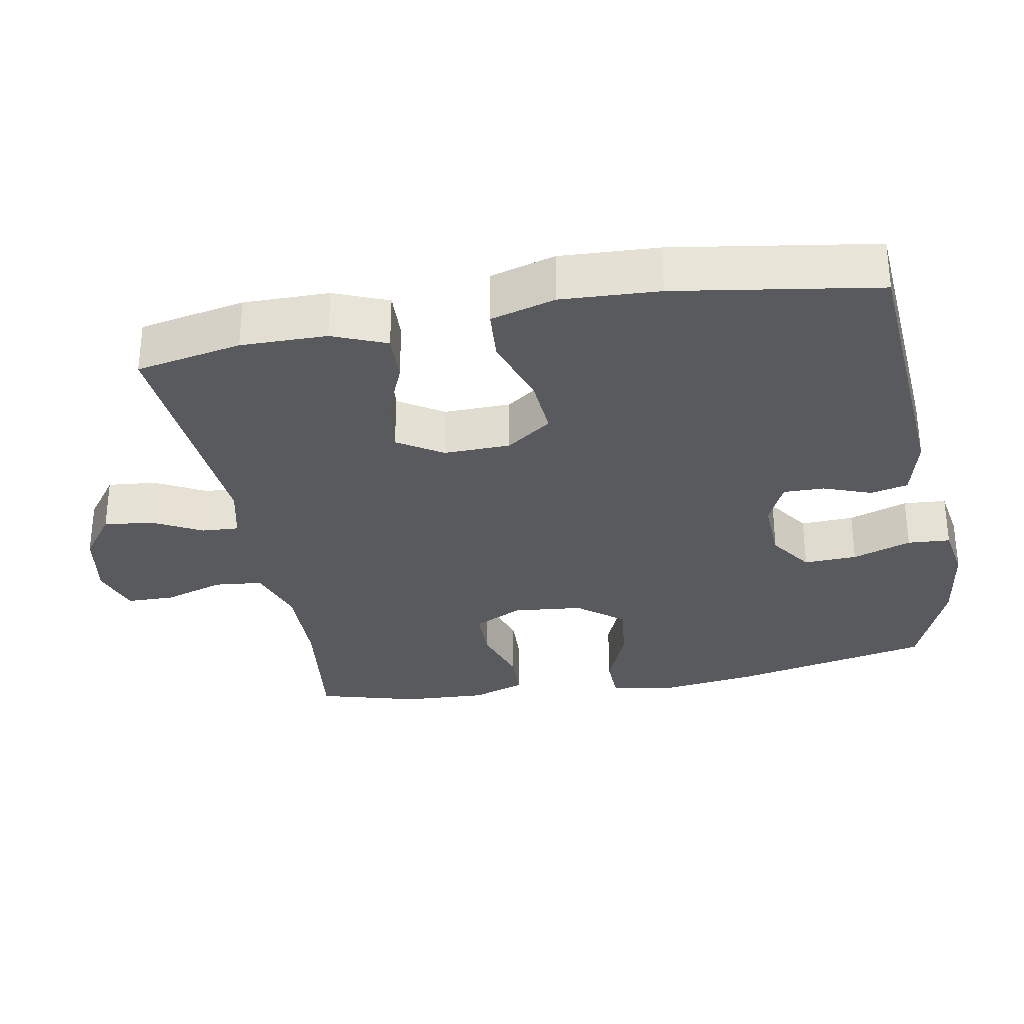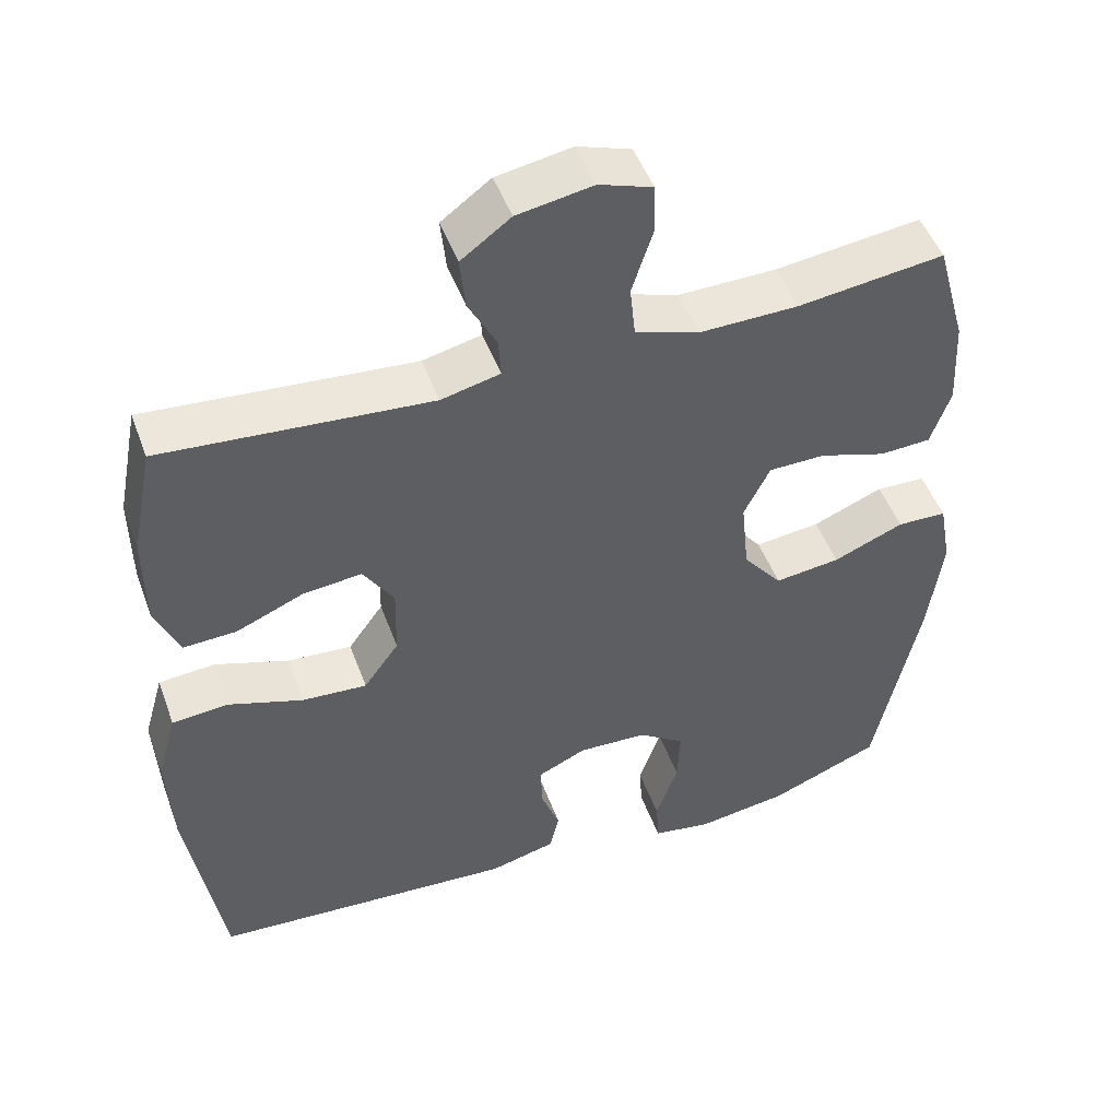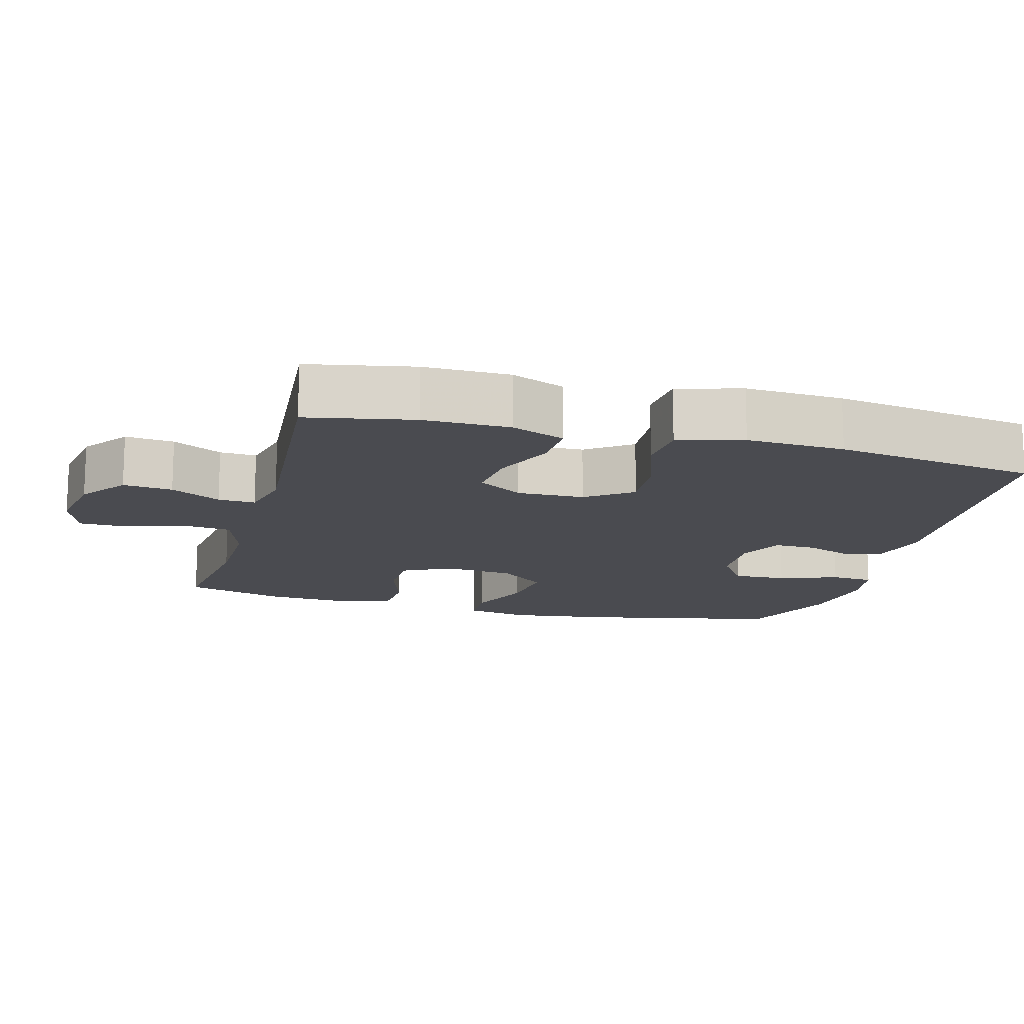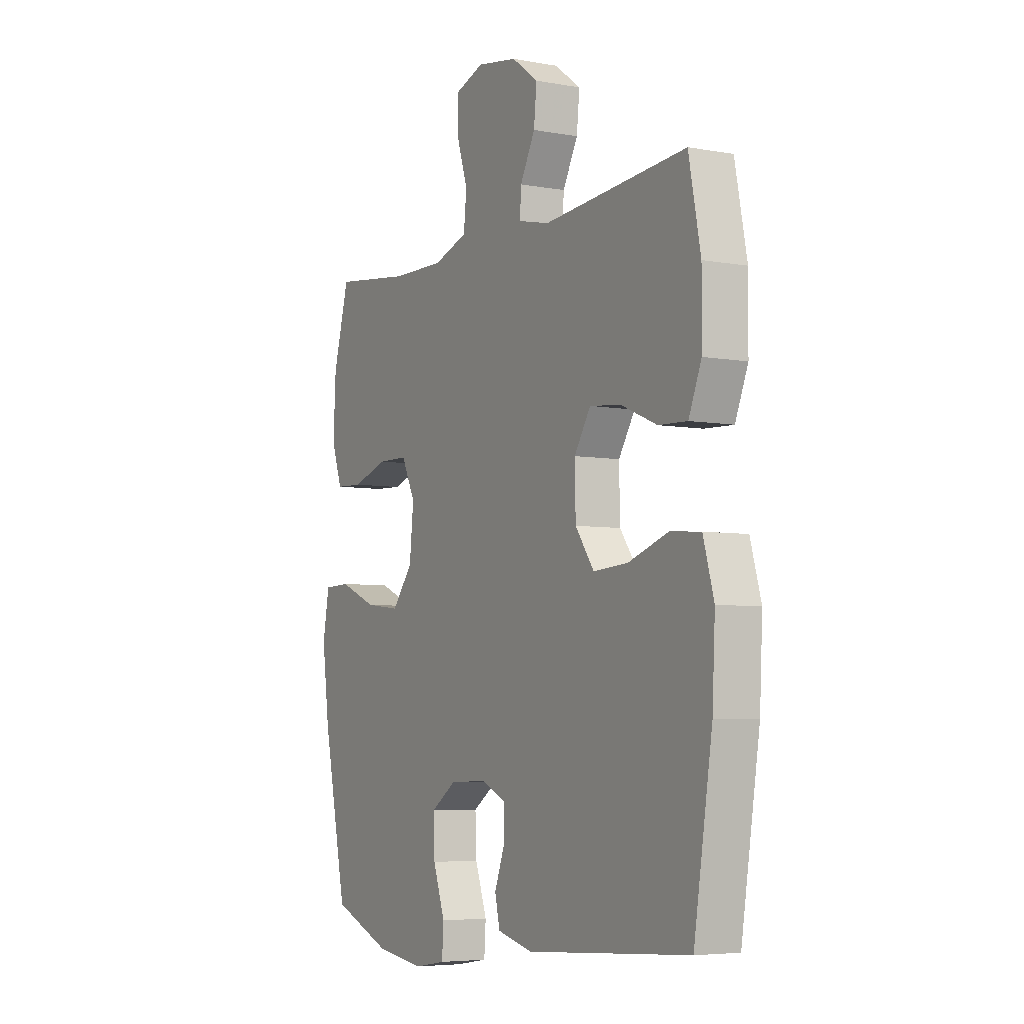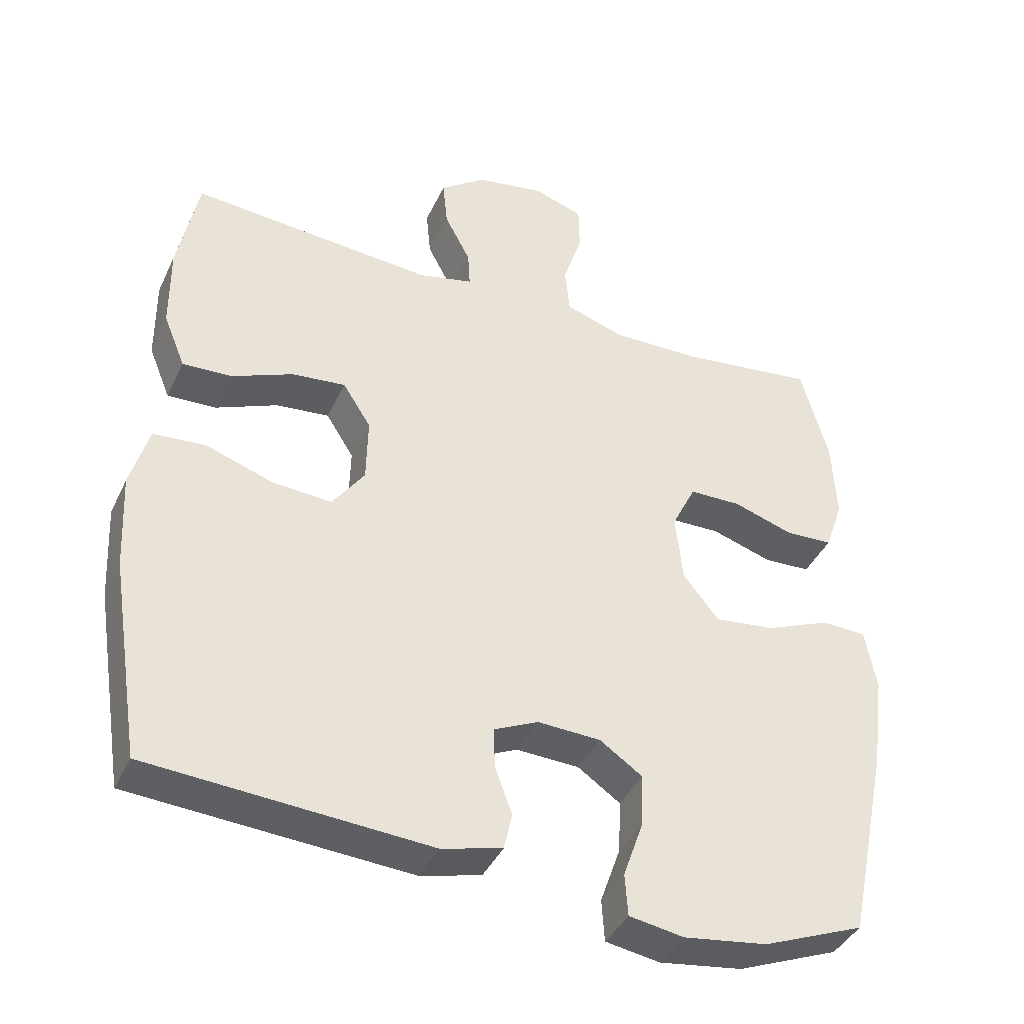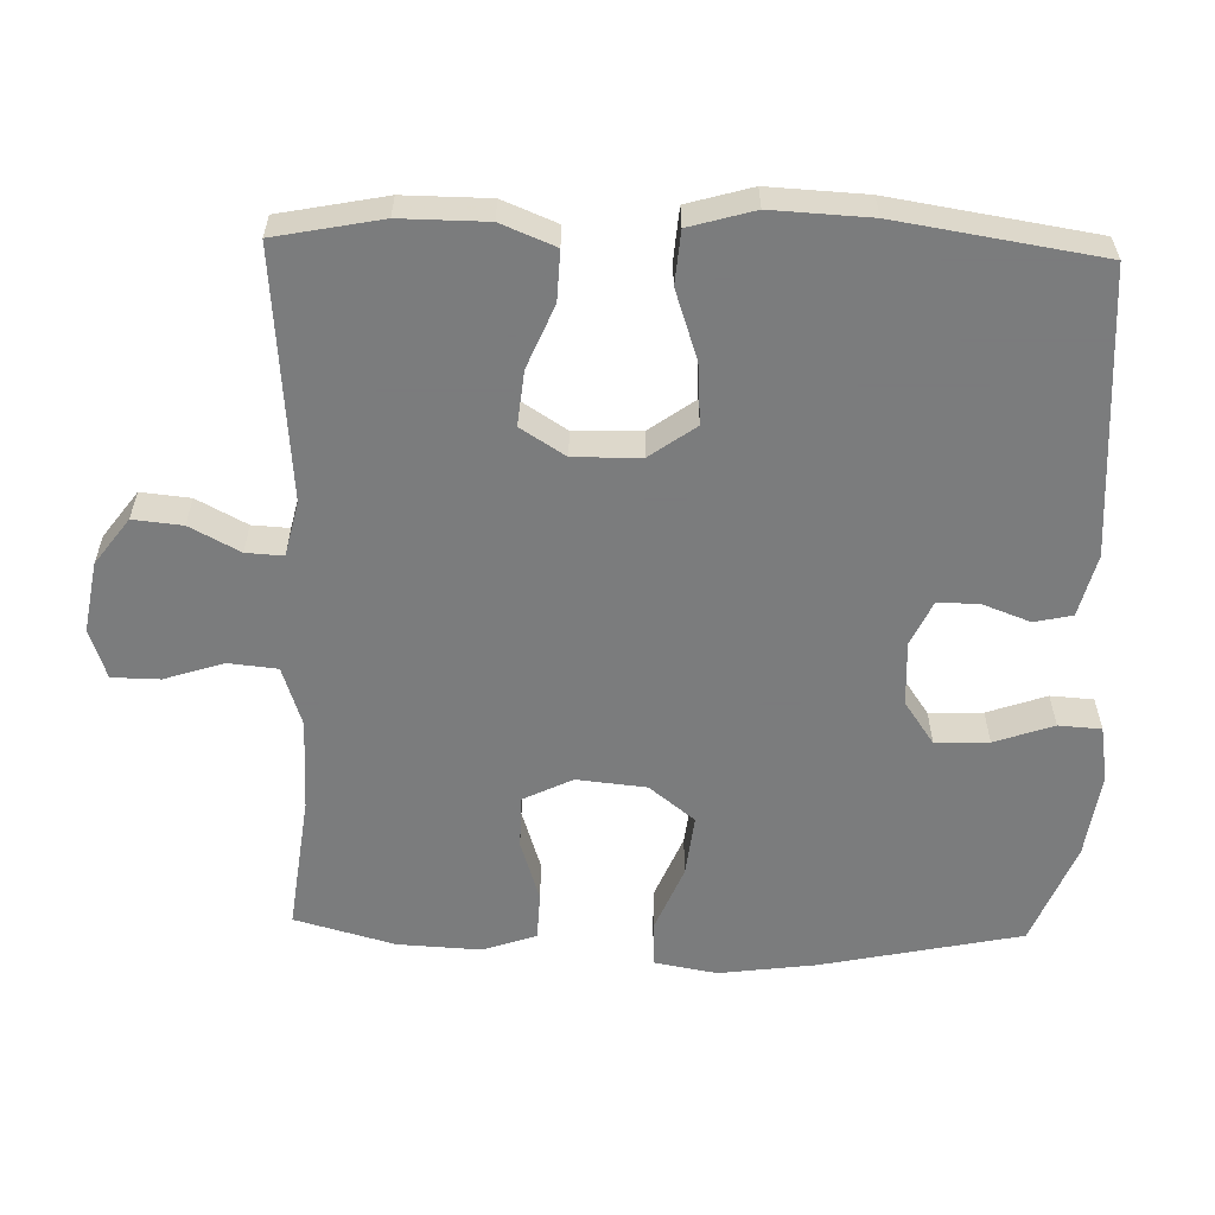
<metadata>
{"format":"obj","ext":"obj","renderer":"f3d","projection":"perspective","resolution":1024,"background":"white","views":[{"elev":-31.1,"azim":100.5,"up":"+Y"},{"elev":48.9,"azim":160.2,"up":"+Z"},{"elev":-14.6,"azim":74.9,"up":"+Y"},{"elev":-5.5,"azim":60.7,"up":"+Z"},{"elev":-40.2,"azim":156.6,"up":"+Z"},{"elev":-58.6,"azim":88.4,"up":"+Y"}]}
</metadata>
<code>
v 0.5 0.07 -0.5
v 0.101 0.07 -0.527
v 0.014 0.07 -0.505
v 0.002 0.07 -0.452
v 0.027 0.07 -0.385
v 0.028 0.07 -0.327
v -0.035 0.07 -0.298
v -0.125 0.07 -0.302
v -0.186 0.07 -0.344
v -0.183 0.07 -0.419
v -0.154 0.07 -0.502
v -0.158 0.07 -0.562
v -0.236 0.07 -0.575
v -0.355 0.07 -0.558
v -0.5 0.07 -0.5
v -0.559 0.07 -0.218
v -0.577 0.07 -0.082
v -0.561 0.07 0.006
v -0.496 0.07 0.008
v -0.404 0.07 -0.03
v -0.318 0.07 -0.04
v -0.267 0.07 0.024
v -0.257 0.07 0.122
v -0.291 0.07 0.191
v -0.365 0.07 0.192
v -0.452 0.07 0.164
v -0.519 0.07 0.167
v -0.545 0.07 0.242
v -0.539 0.07 0.359
v -0.5 0.07 0.5
v -0.308 0.07 0.476
v -0.179 0.07 0.474
v -0.095 0.07 0.502
v -0.088 0.07 0.57
v -0.115 0.07 0.654
v -0.114 0.07 0.721
v -0.044 0.07 0.745
v 0.055 0.07 0.728
v 0.12 0.07 0.68
v 0.113 0.07 0.611
v 0.076 0.07 0.541
v 0.073 0.07 0.489
v 0.15 0.07 0.471
v 0.5 0.07 0.5
v 0.529 0.07 0.351
v 0.528 0.07 0.23
v 0.497 0.07 0.154
v 0.427 0.07 0.157
v 0.339 0.07 0.194
v 0.262 0.07 0.202
v 0.222 0.07 0.139
v 0.224 0.07 0.045
v 0.27 0.07 -0.019
v 0.355 0.07 -0.013
v 0.452 0.07 0.02
v 0.526 0.07 0.014
v 0.552 0.07 -0.077
v 0.545 0.07 -0.215
v 0.5 0 -0.5
v 0.101 0 -0.527
v 0.014 0 -0.505
v 0.002 0 -0.452
v 0.027 0 -0.385
v 0.028 0 -0.327
v -0.035 0 -0.298
v -0.125 0 -0.302
v -0.186 0 -0.344
v -0.183 0 -0.419
v -0.154 0 -0.502
v -0.158 0 -0.562
v -0.236 0 -0.575
v -0.355 0 -0.558
v -0.5 0 -0.5
v -0.559 0 -0.218
v -0.577 0 -0.082
v -0.561 0 0.006
v -0.496 0 0.008
v -0.404 0 -0.03
v -0.318 0 -0.04
v -0.267 0 0.024
v -0.257 0 0.122
v -0.291 0 0.191
v -0.365 0 0.192
v -0.452 0 0.164
v -0.519 0 0.167
v -0.545 0 0.242
v -0.539 0 0.359
v -0.5 0 0.5
v -0.308 0 0.476
v -0.179 0 0.474
v -0.095 0 0.502
v -0.088 0 0.57
v -0.115 0 0.654
v -0.114 0 0.721
v -0.044 0 0.745
v 0.055 0 0.728
v 0.12 0 0.68
v 0.113 0 0.611
v 0.076 0 0.541
v 0.073 0 0.489
v 0.15 0 0.471
v 0.5 0 0.5
v 0.529 0 0.351
v 0.528 0 0.23
v 0.497 0 0.154
v 0.427 0 0.157
v 0.339 0 0.194
v 0.262 0 0.202
v 0.222 0 0.139
v 0.224 0 0.045
v 0.27 0 -0.019
v 0.355 0 -0.013
v 0.452 0 0.02
v 0.526 0 0.014
v 0.552 0 -0.077
v 0.545 0 -0.215
f 54 55 56 57
f 53 54 57 58
f 46 47 48 49
f 46 49 50
f 43 44 45 46
f 42 43 46 50
f 38 39 40 41
f 38 41 42
f 37 38 42
f 34 35 36 37
f 33 34 37 42
f 32 33 42 50
f 28 29 30 31
f 25 26 27 28
f 24 25 28 31
f 23 24 31 32
f 17 18 19 20
f 17 20 21
f 16 17 21
f 15 16 21
f 14 15 21 22
f 10 11 12 13
f 9 10 13 14
f 2 3 4 5
f 2 5 6
f 53 58 1 2
f 52 53 2 6
f 51 52 6 7
f 23 32 50 51
f 22 23 51 7
f 9 14 22
f 8 9 22
f 7 8 22
f 115 114 113 112
f 116 115 112 111
f 107 106 105 104
f 108 107 104
f 104 103 102 101
f 108 104 101 100
f 99 98 97 96
f 100 99 96
f 100 96 95
f 95 94 93 92
f 100 95 92 91
f 108 100 91 90
f 89 88 87 86
f 86 85 84 83
f 89 86 83 82
f 90 89 82 81
f 78 77 76 75
f 79 78 75
f 79 75 74
f 79 74 73
f 80 79 73 72
f 71 70 69 68
f 72 71 68 67
f 63 62 61 60
f 64 63 60
f 60 59 116 111
f 64 60 111 110
f 65 64 110 109
f 109 108 90 81
f 65 109 81 80
f 80 72 67
f 80 67 66
f 80 66 65
f 1 59 60 2
f 2 60 61 3
f 3 61 62 4
f 4 62 63 5
f 5 63 64 6
f 6 64 65 7
f 7 65 66 8
f 8 66 67 9
f 9 67 68 10
f 10 68 69 11
f 11 69 70 12
f 12 70 71 13
f 13 71 72 14
f 14 72 73 15
f 15 73 74 16
f 16 74 75 17
f 17 75 76 18
f 18 76 77 19
f 19 77 78 20
f 20 78 79 21
f 21 79 80 22
f 22 80 81 23
f 23 81 82 24
f 24 82 83 25
f 25 83 84 26
f 26 84 85 27
f 27 85 86 28
f 28 86 87 29
f 29 87 88 30
f 30 88 89 31
f 31 89 90 32
f 32 90 91 33
f 33 91 92 34
f 34 92 93 35
f 35 93 94 36
f 36 94 95 37
f 37 95 96 38
f 38 96 97 39
f 39 97 98 40
f 40 98 99 41
f 41 99 100 42
f 42 100 101 43
f 43 101 102 44
f 44 102 103 45
f 45 103 104 46
f 46 104 105 47
f 47 105 106 48
f 48 106 107 49
f 49 107 108 50
f 50 108 109 51
f 51 109 110 52
f 52 110 111 53
f 53 111 112 54
f 54 112 113 55
f 55 113 114 56
f 56 114 115 57
f 57 115 116 58
f 58 116 59 1

</code>
